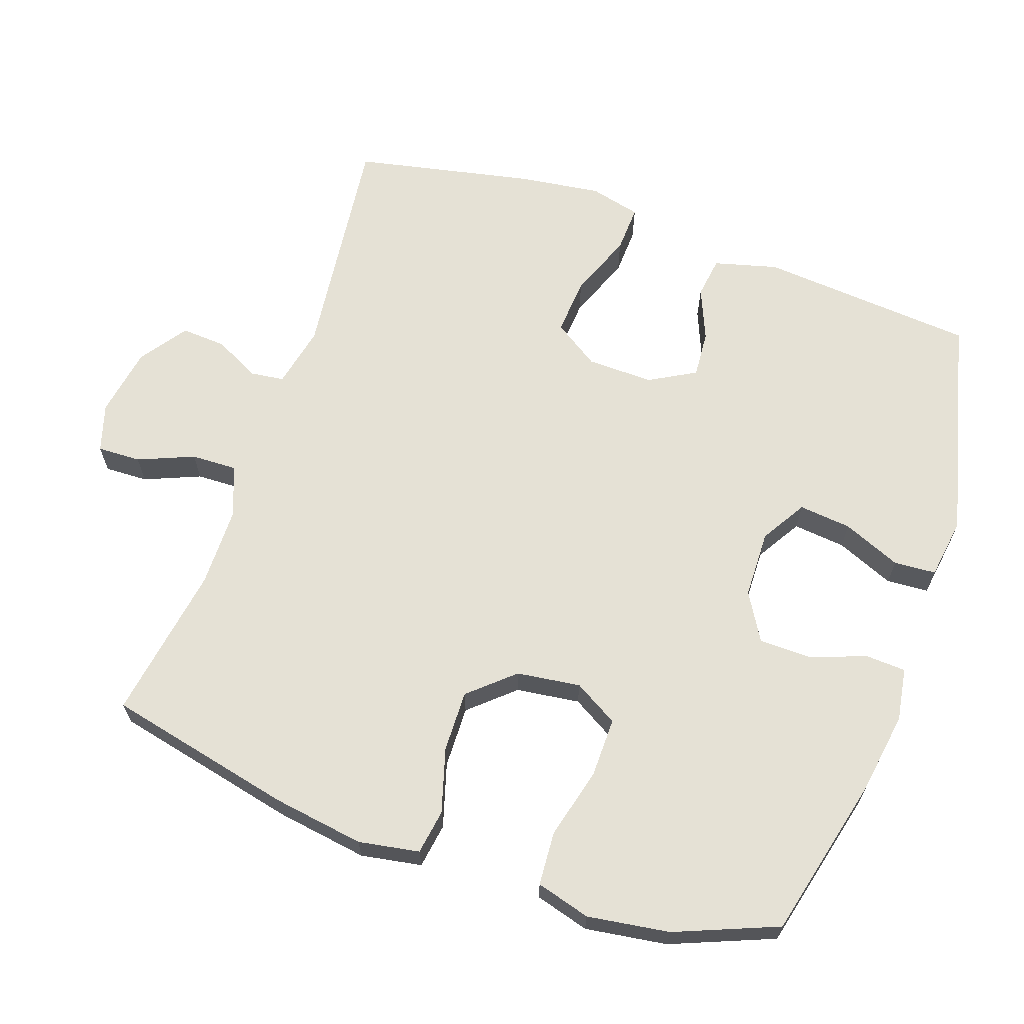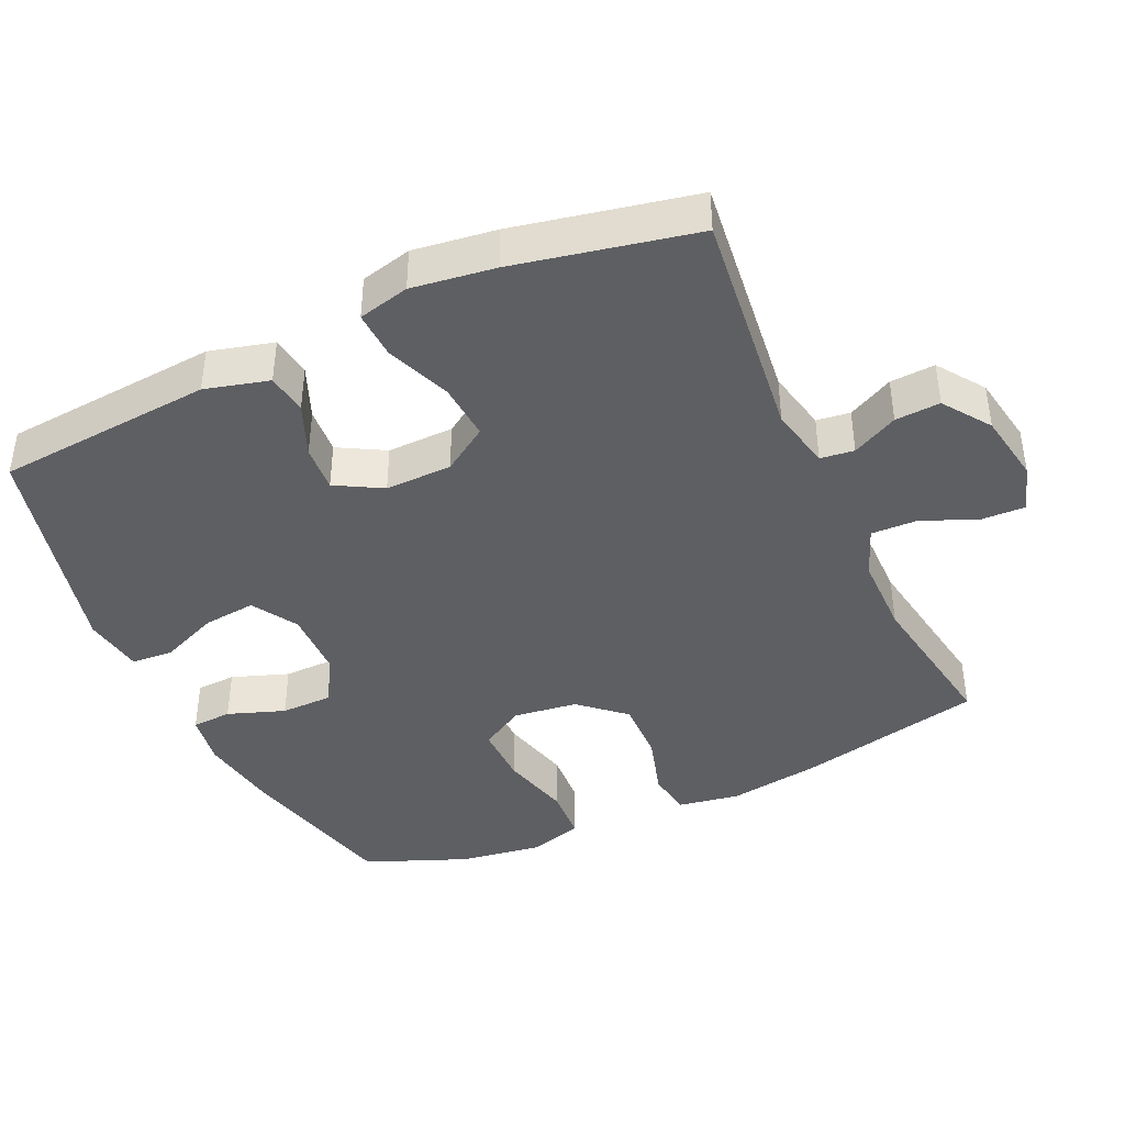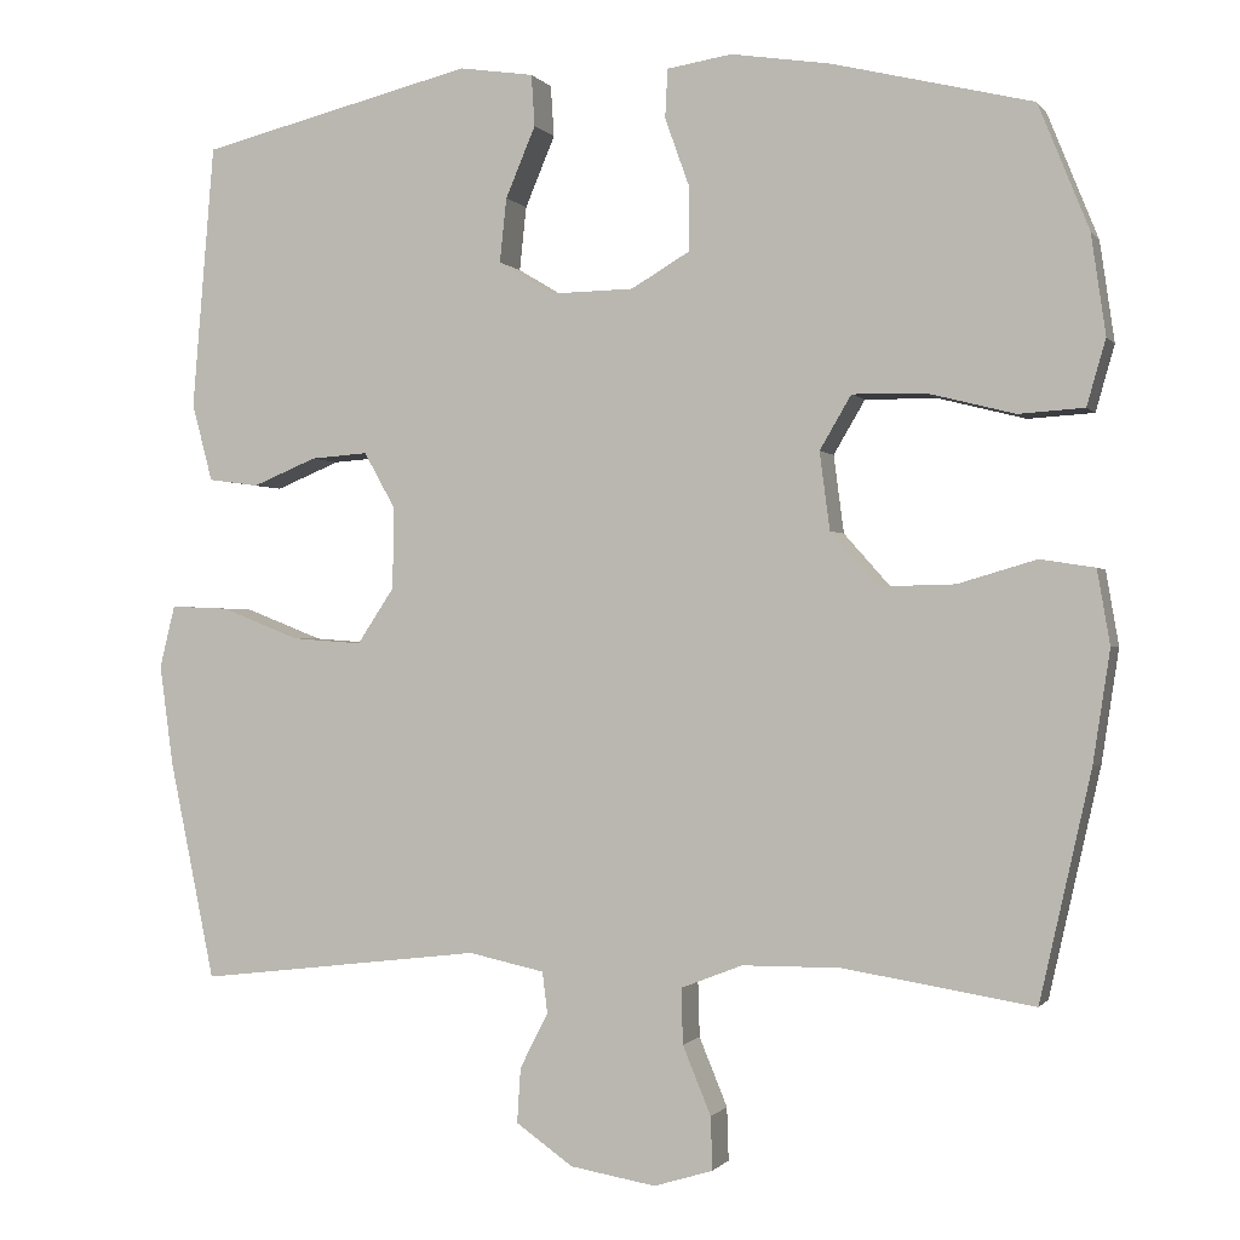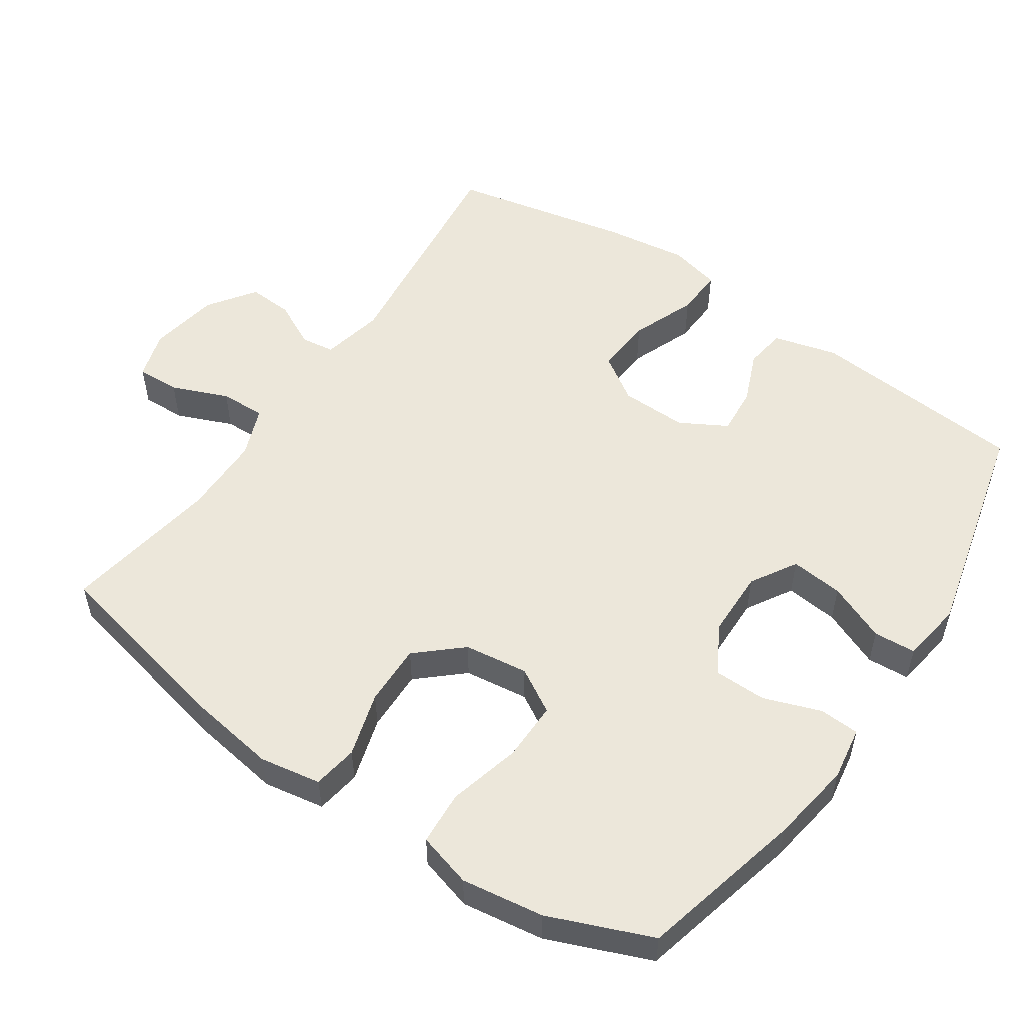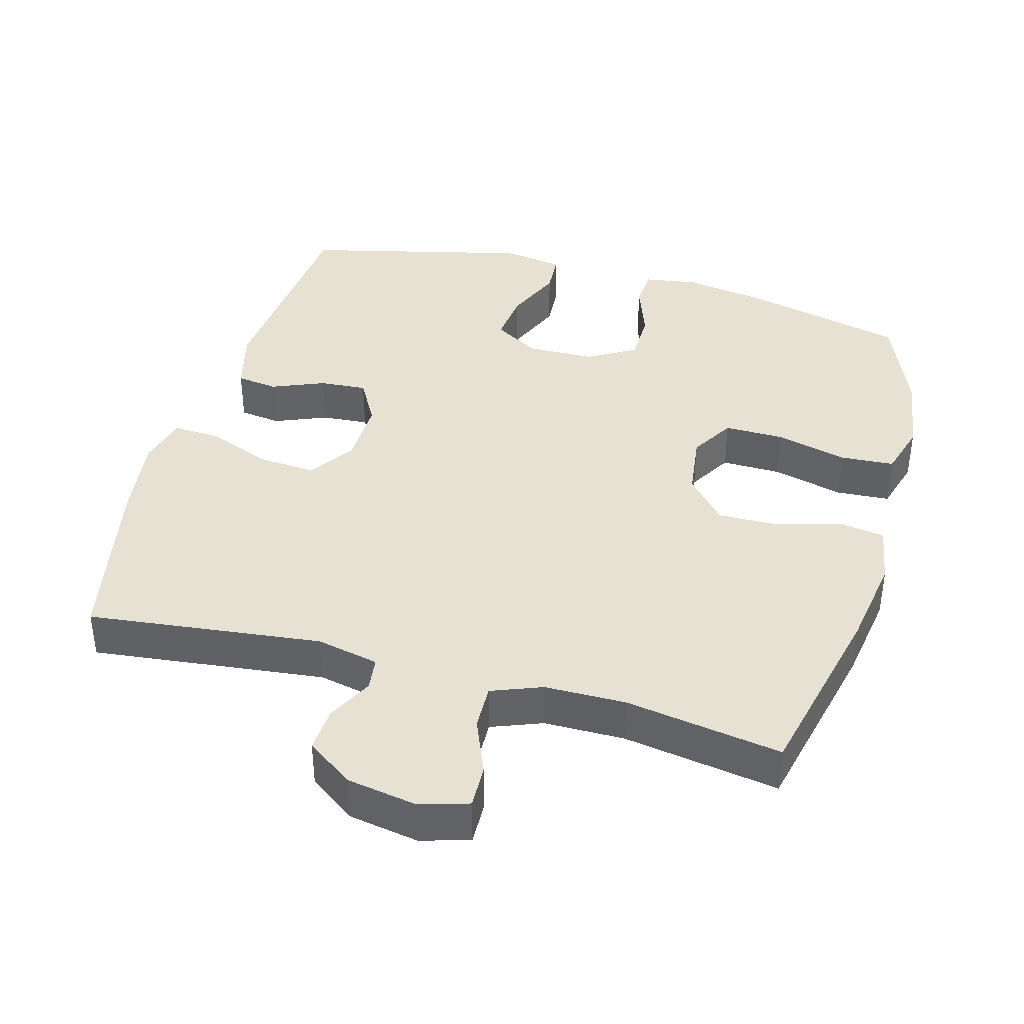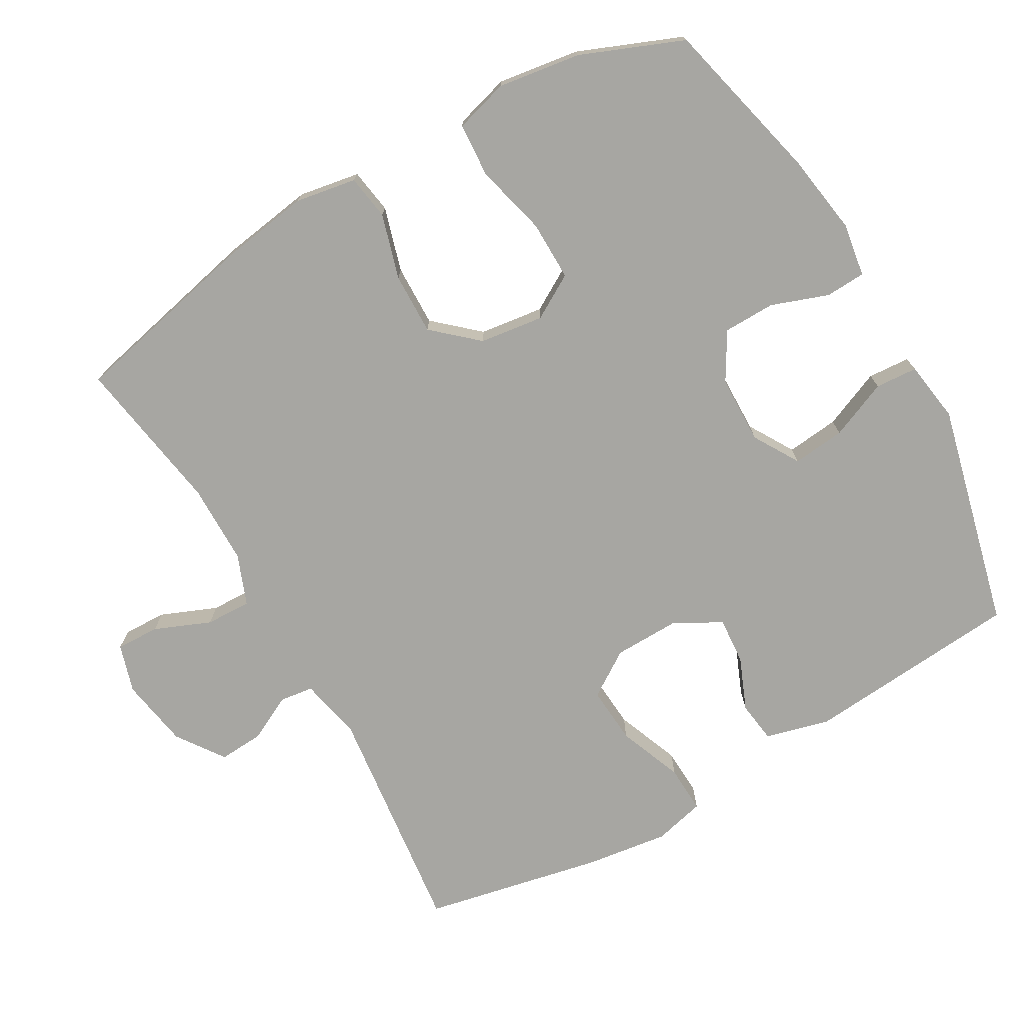
<metadata>
{"format":"obj","ext":"obj","renderer":"f3d","projection":"perspective","resolution":1024,"background":"white","views":[{"elev":65.1,"azim":-70.9,"up":"+Y"},{"elev":-41.3,"azim":114.7,"up":"+Y"},{"elev":-0.7,"azim":-162.5,"up":"+Z"},{"elev":53.3,"azim":-55.8,"up":"+Y"},{"elev":39.5,"azim":-164.4,"up":"+Y"},{"elev":-74.0,"azim":-60.2,"up":"+Y"}]}
</metadata>
<code>
v -0.5 0.07 -0.5
v -0.56 0.07 -0.234
v -0.58 0.07 -0.103
v -0.565 0.07 -0.016
v -0.501 0.07 -0.006
v -0.409 0.07 -0.033
v -0.321 0.07 -0.035
v -0.265 0.07 0.028
v -0.253 0.07 0.119
v -0.29 0.07 0.182
v -0.375 0.07 0.181
v -0.477 0.07 0.155
v -0.554 0.07 0.16
v -0.576 0.07 0.237
v -0.559 0.07 0.354
v -0.5 0.07 0.5
v -0.266 0.07 0.557
v -0.15 0.07 0.575
v -0.074 0.07 0.563
v -0.071 0.07 0.506
v -0.1 0.07 0.425
v -0.099 0.07 0.351
v -0.031 0.07 0.311
v 0.066 0.07 0.309
v 0.131 0.07 0.348
v 0.123 0.07 0.423
v 0.088 0.07 0.506
v 0.092 0.07 0.566
v 0.179 0.07 0.579
v 0.5 0.07 0.5
v 0.526 0.07 0.191
v 0.502 0.07 0.1
v 0.443 0.07 0.092
v 0.368 0.07 0.123
v 0.301 0.07 0.128
v 0.264 0.07 0.062
v 0.266 0.07 -0.033
v 0.309 0.07 -0.098
v 0.391 0.07 -0.092
v 0.483 0.07 -0.056
v 0.551 0.07 -0.053
v 0.569 0.07 -0.126
v 0.553 0.07 -0.244
v 0.5 0.07 -0.5
v 0.167 0.07 -0.461
v 0.078 0.07 -0.48
v 0.072 0.07 -0.528
v 0.105 0.07 -0.593
v 0.109 0.07 -0.657
v 0.042 0.07 -0.704
v -0.058 0.07 -0.721
v -0.127 0.07 -0.7
v -0.125 0.07 -0.638
v -0.092 0.07 -0.558
v -0.09 0.07 -0.493
v -0.162 0.07 -0.465
v -0.277 0.07 -0.464
v -0.5 0 -0.5
v -0.56 0 -0.234
v -0.58 0 -0.103
v -0.565 0 -0.016
v -0.501 0 -0.006
v -0.409 0 -0.033
v -0.321 0 -0.035
v -0.265 0 0.028
v -0.253 0 0.119
v -0.29 0 0.182
v -0.375 0 0.181
v -0.477 0 0.155
v -0.554 0 0.16
v -0.576 0 0.237
v -0.559 0 0.354
v -0.5 0 0.5
v -0.266 0 0.557
v -0.15 0 0.575
v -0.074 0 0.563
v -0.071 0 0.506
v -0.1 0 0.425
v -0.099 0 0.351
v -0.031 0 0.311
v 0.066 0 0.309
v 0.131 0 0.348
v 0.123 0 0.423
v 0.088 0 0.506
v 0.092 0 0.566
v 0.179 0 0.579
v 0.5 0 0.5
v 0.526 0 0.191
v 0.502 0 0.1
v 0.443 0 0.092
v 0.368 0 0.123
v 0.301 0 0.128
v 0.264 0 0.062
v 0.266 0 -0.033
v 0.309 0 -0.098
v 0.391 0 -0.092
v 0.483 0 -0.056
v 0.551 0 -0.053
v 0.569 0 -0.126
v 0.553 0 -0.244
v 0.5 0 -0.5
v 0.167 0 -0.461
v 0.078 0 -0.48
v 0.072 0 -0.528
v 0.105 0 -0.593
v 0.109 0 -0.657
v 0.042 0 -0.704
v -0.058 0 -0.721
v -0.127 0 -0.7
v -0.125 0 -0.638
v -0.092 0 -0.558
v -0.09 0 -0.493
v -0.162 0 -0.465
v -0.277 0 -0.464
f 51 52 53 54
f 51 54 55
f 50 51 55
f 47 48 49 50
f 46 47 50 55
f 45 46 55 56
f 43 44 45
f 39 40 41 42
f 38 39 42 43
f 31 32 33 34
f 31 34 35
f 30 31 35
f 29 30 35 36
f 26 27 28 29
f 25 26 29 36
f 18 19 20 21
f 18 21 22
f 17 18 22
f 16 17 22
f 15 16 22 23
f 11 12 13 14
f 10 11 14 15
f 3 4 5 6
f 3 6 7
f 57 1 2 3
f 57 3 7
f 56 57 7 8
f 38 43 45 56
f 37 38 56 8
f 24 25 36 37
f 23 24 37 8
f 10 15 23
f 9 10 23
f 8 9 23
f 111 110 109 108
f 112 111 108
f 112 108 107
f 107 106 105 104
f 112 107 104 103
f 113 112 103 102
f 102 101 100
f 99 98 97 96
f 100 99 96 95
f 91 90 89 88
f 92 91 88
f 92 88 87
f 93 92 87 86
f 86 85 84 83
f 93 86 83 82
f 78 77 76 75
f 79 78 75
f 79 75 74
f 79 74 73
f 80 79 73 72
f 71 70 69 68
f 72 71 68 67
f 63 62 61 60
f 64 63 60
f 60 59 58 114
f 64 60 114
f 65 64 114 113
f 113 102 100 95
f 65 113 95 94
f 94 93 82 81
f 65 94 81 80
f 80 72 67
f 80 67 66
f 80 66 65
f 1 58 59 2
f 2 59 60 3
f 3 60 61 4
f 4 61 62 5
f 5 62 63 6
f 6 63 64 7
f 7 64 65 8
f 8 65 66 9
f 9 66 67 10
f 10 67 68 11
f 11 68 69 12
f 12 69 70 13
f 13 70 71 14
f 14 71 72 15
f 15 72 73 16
f 16 73 74 17
f 17 74 75 18
f 18 75 76 19
f 19 76 77 20
f 20 77 78 21
f 21 78 79 22
f 22 79 80 23
f 23 80 81 24
f 24 81 82 25
f 25 82 83 26
f 26 83 84 27
f 27 84 85 28
f 28 85 86 29
f 29 86 87 30
f 30 87 88 31
f 31 88 89 32
f 32 89 90 33
f 33 90 91 34
f 34 91 92 35
f 35 92 93 36
f 36 93 94 37
f 37 94 95 38
f 38 95 96 39
f 39 96 97 40
f 40 97 98 41
f 41 98 99 42
f 42 99 100 43
f 43 100 101 44
f 44 101 102 45
f 45 102 103 46
f 46 103 104 47
f 47 104 105 48
f 48 105 106 49
f 49 106 107 50
f 50 107 108 51
f 51 108 109 52
f 52 109 110 53
f 53 110 111 54
f 54 111 112 55
f 55 112 113 56
f 56 113 114 57
f 57 114 58 1

</code>
